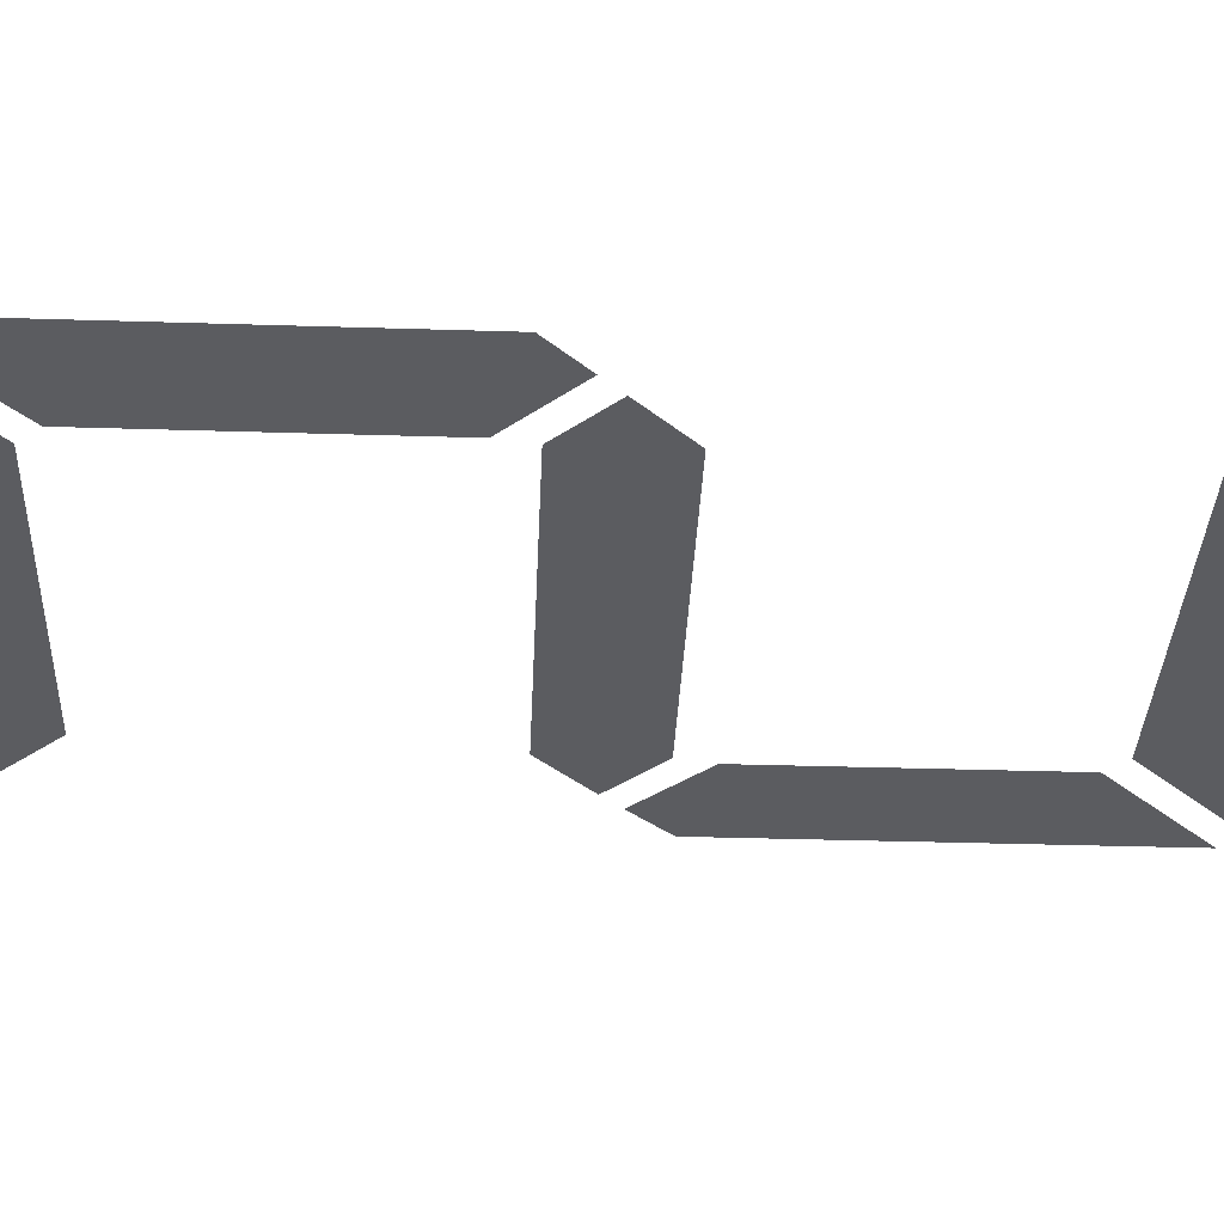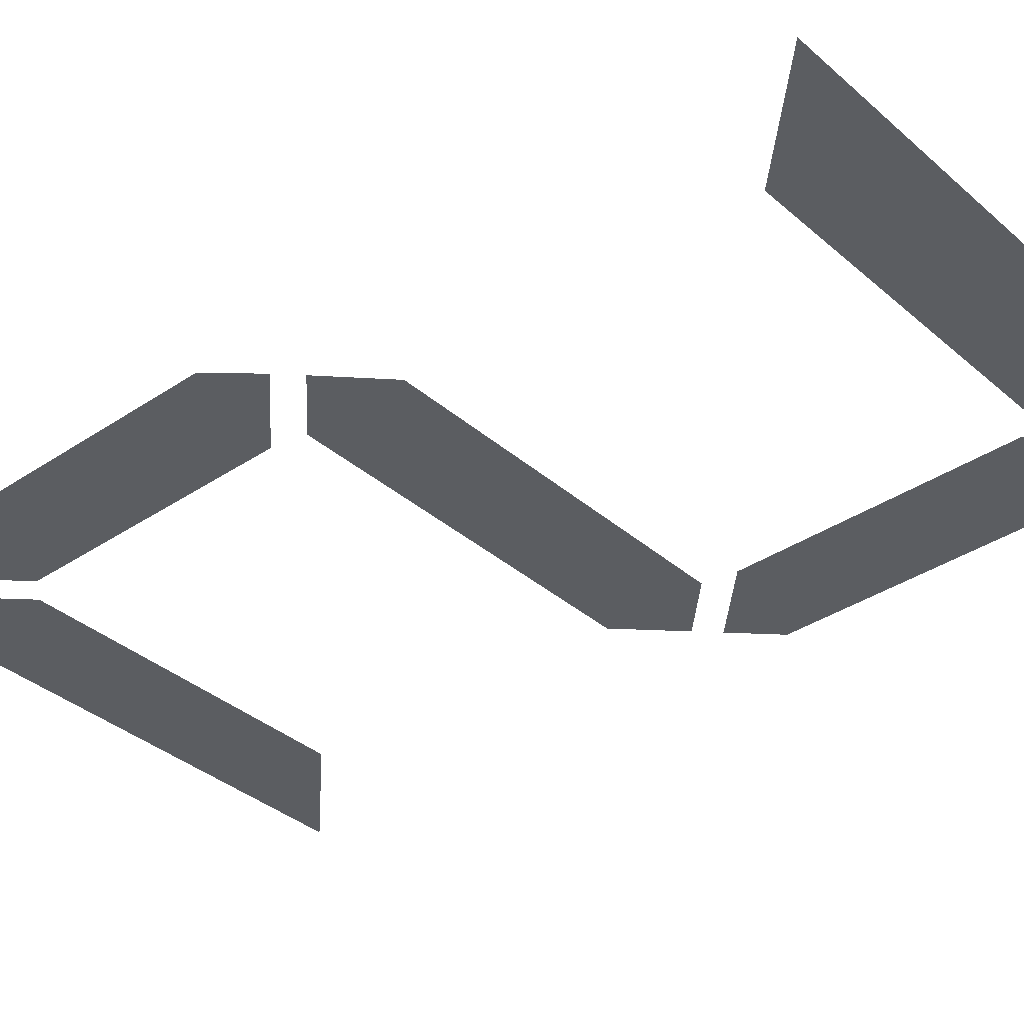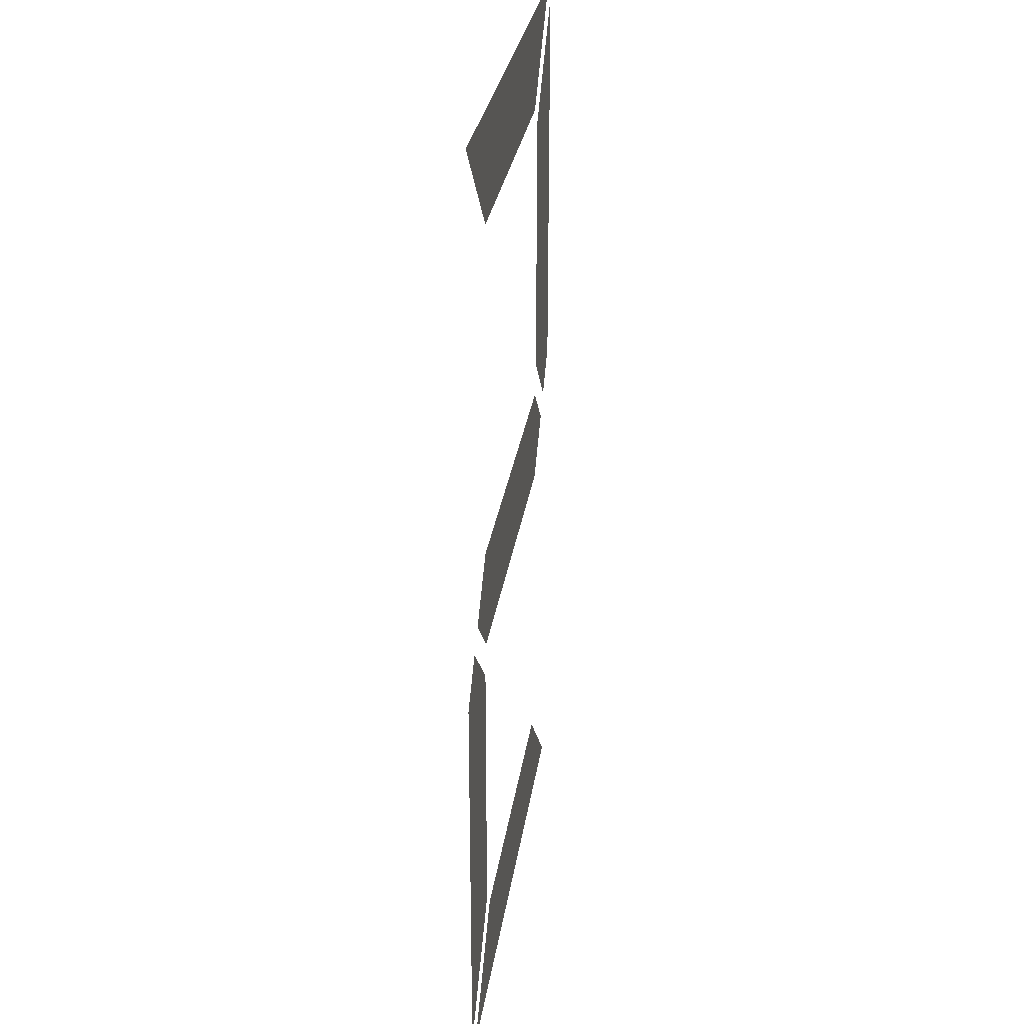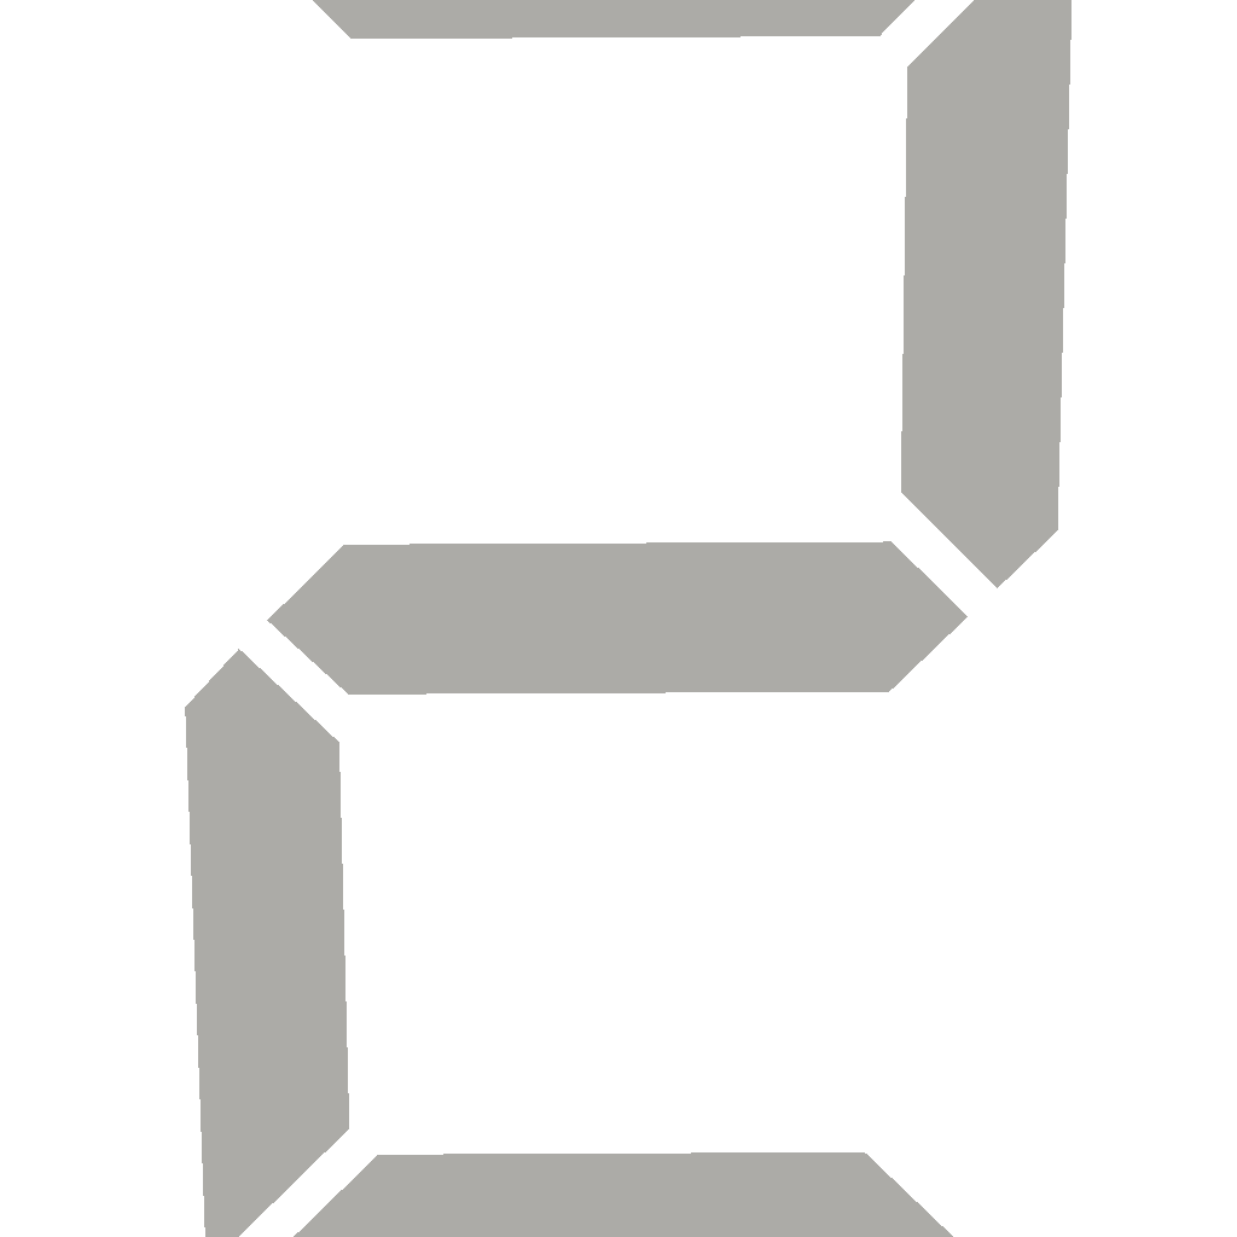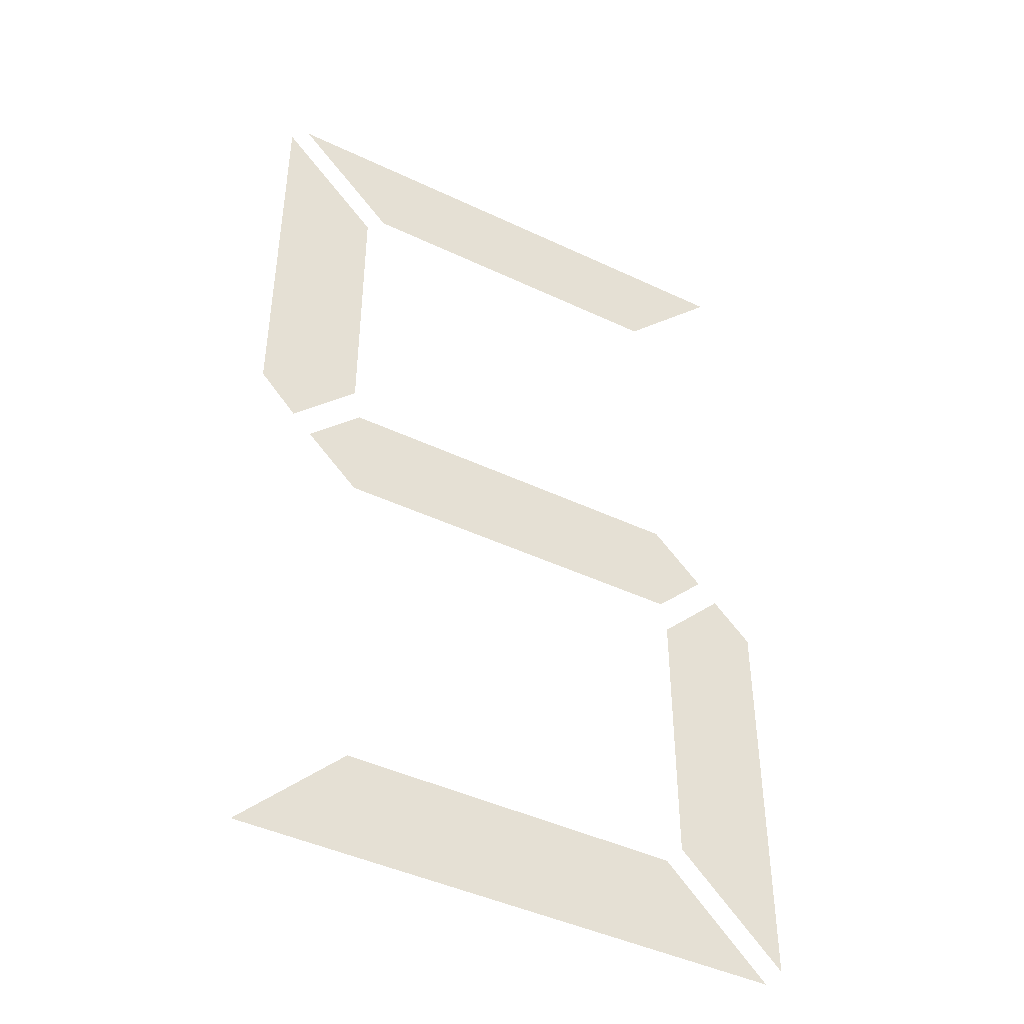
<metadata>
{"format":"obj","ext":"obj","renderer":"f3d","projection":"perspective","resolution":1024,"background":"white","views":[{"elev":-34.9,"azim":-92.4,"up":"+Y"},{"elev":-35.9,"azim":131.4,"up":"+Y"},{"elev":28.4,"azim":-81.9,"up":"+Z"},{"elev":-76.3,"azim":-179.7,"up":"+Y"},{"elev":-44.0,"azim":150.9,"up":"+Z"}]}
</metadata>
<code>
o Text
v 0.4278 0 -0.828
v 0.3597 0 -0.759
v 0.1362 0 -0.759
v 0.06808 0 -0.828
v 0.4278 0 -0.184
v 0.06808 0 -0.184
v 0.1362 0 -0.253
v 0.3597 0 -0.253
v 0.0552 0 -0.5446
v 0.0552 0 -0.8151
v 0.1242 0 -0.7461
v 0.1242 0 -0.5621
v 0.08096 0 -0.5189
v 0.4407 0 -0.4664
v 0.4407 0 -0.1969
v 0.3726 0 -0.2659
v 0.3726 0 -0.4499
v 0.4158 0 -0.4931
v 0.368 0 -0.54
v 0.4029 0 -0.506
v 0.368 0 -0.4719
v 0.1279 0 -0.4719
v 0.09384 0 -0.506
v 0.1279 0 -0.54
f 3 1 4
f 3 2 1
f 9 11 10
f 9 12 11
f 9 13 12
f 23 19 24
f 23 20 19
f 22 20 23
f 22 21 20
f 17 14 18
f 17 15 14
f 16 15 17
f 6 8 7
f 6 5 8

</code>
